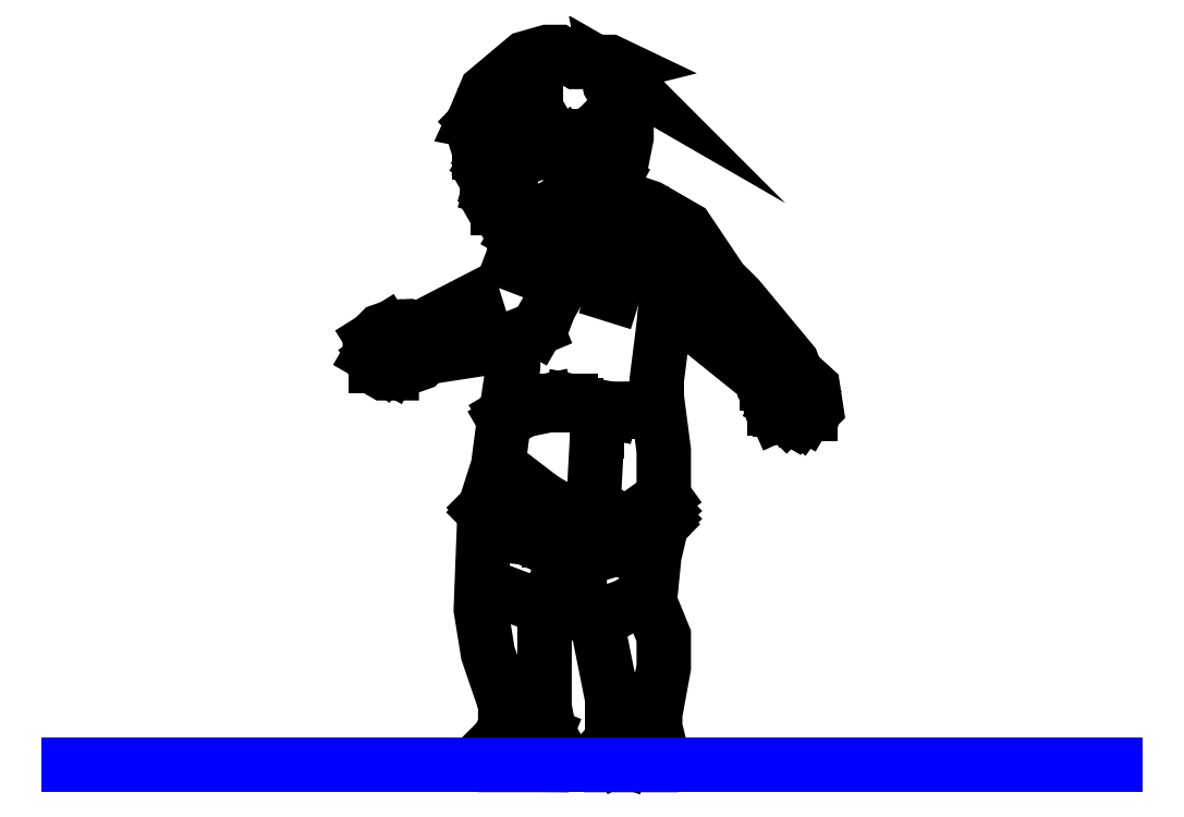
<metadata>
{"format":"dxf","ext":"dxf","renderer":"ezdxf+matplotlib","layout":"modelspace","background":"white","min_lineweight":24,"dpi":150}
</metadata>
<code>
0
SECTION
2
ENTITIES
0
LINE
8
Ceco.NET 8
10
0.4279
20
0.5412
30
0
11
0.4302
21
0.5425
31
0
0
LINE
8
Ceco.NET 8
10
0.4065
20
0.58
30
0
11
0.4098
21
0.578
31
0
0
LINE
8
Ceco.NET 8
10
0.4057
20
0.5833
30
0
11
0.4065
21
0.58
31
0
0
LINE
8
Ceco.NET 8
10
0.4045
20
0.584
30
0
11
0.4068
21
0.5826
31
0
0
LINE
8
Ceco.NET 8
10
0.4265
20
0.5816
30
0
11
0.4315
21
0.584
31
0
0
LINE
8
Ceco.NET 8
10
0.4225
20
0.5816
30
0
11
0.4265
21
0.5816
31
0
0
LINE
8
Ceco.NET 8
10
0.4225
20
0.587
30
0
11
0.4245
21
0.5816
31
0
0
LINE
8
Ceco.NET 8
10
0.4275
20
0.587
30
0
11
0.4315
21
0.584
31
0
0
LINE
8
Ceco.NET 8
10
0.4225
20
0.587
30
0
11
0.4275
21
0.587
31
0
0
LINE
8
Ceco.NET 8
10
0.4195
20
0.585
30
0
11
0.4225
21
0.587
31
0
0
LINE
8
Ceco.NET 8
10
0.3976
20
0.5932
30
0
11
0.4034
21
0.5932
31
0
0
LINE
8
Ceco.NET 8
10
0.4201
20
0.5969
30
0
11
0.4261
21
0.5962
31
0
0
LINE
8
Ceco.NET 8
10
0.4144
20
0.5954
30
0
11
0.4201
21
0.5969
31
0
0
LINE
8
Ceco.NET 8
10
0.5631
20
0.0394
30
0
11
0.5631
21
0.02957
31
0
0
LINE
8
Ceco.NET 8
10
0.5631
20
0.04999
30
0
11
0.5631
21
0.0394
31
0
0
LINE
8
Ceco.NET 8
10
0.5448
20
0.04243
30
0
11
0.5448
21
0.02881
31
0
0
LINE
8
Ceco.NET 8
10
0.5373
20
0.05529
30
0
11
0.5448
21
0.04243
31
0
0
LINE
8
Ceco.NET 8
10
0.5312
20
0.007627
30
0
11
0.5373
21
0.005358
31
0
0
LINE
8
Ceco.NET 8
10
0.526
20
0.0167
30
0
11
0.5312
21
0.007627
31
0
0
LINE
8
Ceco.NET 8
10
0.526
20
0.02578
30
0
11
0.526
21
0.0167
31
0
0
LINE
8
Ceco.NET 8
10
0.4545
20
0.04848
30
0
11
0.4545
21
0.06285
31
0
0
LINE
8
Ceco.NET 8
10
0.4602
20
0.03864
30
0
11
0.4545
21
0.04848
31
0
0
LINE
8
Ceco.NET 8
10
0.4617
20
0.03032
30
0
11
0.4602
21
0.03864
31
0
0
LINE
8
Ceco.NET 8
10
0.4587
20
0.02314
30
0
11
0.4617
21
0.03032
31
0
0
LINE
8
Ceco.NET 8
10
0.4488
20
0.01746
30
0
11
0.4587
21
0.02314
31
0
0
LINE
8
Ceco.NET 8
10
0.4375
20
0.01746
30
0
11
0.4488
21
0.01746
31
0
0
LINE
8
Ceco.NET 8
10
0.4226
20
0.01746
30
0
11
0.4375
21
0.01746
31
0
0
LINE
8
Ceco.NET 8
10
0.4095
20
0.009897
30
0
11
0.4226
21
0.01746
31
0
0
LINE
8
Ceco.NET 8
10
0.638
20
0.4479
30
0
11
0.6455
21
0.4435
31
0
0
LINE
8
Ceco.NET 8
10
0.6327
20
0.4532
30
0
11
0.638
21
0.4479
31
0
0
LINE
8
Ceco.NET 8
10
0.6266
20
0.4373
30
0
11
0.6304
21
0.4404
31
0
0
LINE
8
Ceco.NET 8
10
0.6228
20
0.4388
30
0
11
0.6266
21
0.4373
31
0
0
LINE
8
Ceco.NET 8
10
0.4065
20
0.5966
30
0
11
0.4133
21
0.5898
31
0
0
LINE
8
Ceco.NET 8
10
0.4087
20
0.5807
30
0
11
0.4115
21
0.5735
31
0
0
LINE
8
Ceco.NET 8
10
0.4068
20
0.5826
30
0
11
0.4087
21
0.5807
31
0
0
LINE
8
Ceco.NET 8
10
0.6883
20
0.3534
30
0
11
0.6888
21
0.3498
31
0
0
LINE
8
Ceco.NET 8
10
0.6847
20
0.3618
30
0
11
0.6883
21
0.3534
31
0
0
LINE
8
Ceco.NET 8
10
0.6815
20
0.365
30
0
11
0.6847
21
0.3618
31
0
0
LINE
8
Ceco.NET 8
10
0.6871
20
0.3506
30
0
11
0.6905
21
0.349
31
0
0
LINE
8
Ceco.NET 8
10
0.6843
20
0.349
30
0
11
0.6871
21
0.3506
31
0
0
LINE
8
Ceco.NET 8
10
0.6827
20
0.3481
30
0
11
0.6848
21
0.3493
31
0
0
LINE
8
Ceco.NET 8
10
0.6827
20
0.3452
30
0
11
0.6827
21
0.3481
31
0
0
LINE
8
Ceco.NET 8
10
0.6855
20
0.3391
30
0
11
0.6827
21
0.3452
31
0
0
LINE
8
Ceco.NET 8
10
0.6948
20
0.3384
30
0
11
0.699
21
0.336
31
0
0
LINE
8
Ceco.NET 8
10
0.6888
20
0.3444
30
0
11
0.6948
21
0.3384
31
0
0
LINE
8
Ceco.NET 8
10
0.6888
20
0.348
30
0
11
0.6888
21
0.3444
31
0
0
LINE
8
Ceco.NET 8
10
0.6923
20
0.35
30
0
11
0.6888
21
0.348
31
0
0
LINE
8
Ceco.NET 8
10
0.6948
20
0.3507
30
0
11
0.6923
21
0.35
31
0
0
LINE
8
Ceco.NET 8
10
0.6976
20
0.3428
30
0
11
0.7071
21
0.336
31
0
0
LINE
8
Ceco.NET 8
10
0.6948
20
0.3475
30
0
11
0.6976
21
0.3428
31
0
0
LINE
8
Ceco.NET 8
10
0.6948
20
0.3507
30
0
11
0.6948
21
0.3475
31
0
0
LINE
8
Ceco.NET 8
10
0.6967
20
0.3525
30
0
11
0.6948
21
0.3507
31
0
0
LINE
8
Ceco.NET 8
10
0.7003
20
0.3525
30
0
11
0.6967
21
0.3525
31
0
0
LINE
8
Ceco.NET 8
10
0.7029
20
0.3525
30
0
11
0.7003
21
0.3525
31
0
0
LINE
8
Ceco.NET 8
10
0.7132
20
0.3392
30
0
11
0.7176
21
0.3392
31
0
0
LINE
8
Ceco.NET 8
10
0.7086
20
0.3419
30
0
11
0.7132
21
0.3392
31
0
0
LINE
8
Ceco.NET 8
10
0.7038
20
0.3459
30
0
11
0.7086
21
0.3419
31
0
0
LINE
8
Ceco.NET 8
10
0.7019
20
0.3508
30
0
11
0.7038
21
0.3459
31
0
0
LINE
8
Ceco.NET 8
10
0.7039
20
0.3543
30
0
11
0.7019
21
0.3508
31
0
0
LINE
8
Ceco.NET 8
10
0.7121
20
0.3521
30
0
11
0.7133
21
0.3471
31
0
0
LINE
8
Ceco.NET 8
10
0.7083
20
0.3543
30
0
11
0.7121
21
0.3521
31
0
0
LINE
8
Ceco.NET 8
10
0.7014
20
0.3543
30
0
11
0.7083
21
0.3543
31
0
0
LINE
8
Ceco.NET 8
10
0.6967
20
0.3559
30
0
11
0.7014
21
0.3543
31
0
0
LINE
8
Ceco.NET 8
10
0.6917
20
0.3609
30
0
11
0.6967
21
0.3559
31
0
0
LINE
8
Ceco.NET 8
10
0.3062
20
0.4195
30
0
11
0.2942
21
0.412
31
0
0
LINE
8
Ceco.NET 8
10
0.4367
20
0.5359
30
0
11
0.443
21
0.5296
31
0
0
LINE
8
Ceco.NET 8
10
0.4302
20
0.5425
30
0
11
0.4367
21
0.5359
31
0
0
LINE
8
Ceco.NET 8
10
0.4254
20
0.5508
30
0
11
0.4302
21
0.5425
31
0
0
LINE
8
Ceco.NET 8
10
0.4231
20
0.5621
30
0
11
0.4254
21
0.5508
31
0
0
LINE
8
Ceco.NET 8
10
0.4231
20
0.572
30
0
11
0.4231
21
0.5621
31
0
0
LINE
8
Ceco.NET 8
10
0.4186
20
0.5561
30
0
11
0.4231
21
0.5561
31
0
0
LINE
8
Ceco.NET 8
10
0.414
20
0.5546
30
0
11
0.4186
21
0.5561
31
0
0
LINE
8
Ceco.NET 8
10
0.4102
20
0.5559
30
0
11
0.414
21
0.5546
31
0
0
LINE
8
Ceco.NET 8
10
0.408
20
0.5599
30
0
11
0.4102
21
0.5559
31
0
0
LINE
8
Ceco.NET 8
10
0.4087
20
0.5637
30
0
11
0.408
21
0.5599
31
0
0
LINE
8
Ceco.NET 8
10
0.4115
20
0.5735
30
0
11
0.4087
21
0.5637
31
0
0
LINE
8
Ceco.NET 8
10
0.4216
20
0.5395
30
0
11
0.4279
21
0.5412
31
0
0
LINE
8
Ceco.NET 8
10
0.4155
20
0.5395
30
0
11
0.4216
21
0.5395
31
0
0
LINE
8
Ceco.NET 8
10
0.4798
20
0.5385
30
0
11
0.471
21
0.5319
31
0
0
LINE
8
Ceco.NET 8
10
0.4938
20
0.5466
30
0
11
0.4798
21
0.5385
31
0
0
LINE
8
Ceco.NET 8
10
0.5078
20
0.5606
30
0
11
0.4938
21
0.5466
31
0
0
LINE
8
Ceco.NET 8
10
0.5139
20
0.55
30
0
11
0.5078
21
0.5466
31
0
0
LINE
8
Ceco.NET 8
10
0.526
20
0.5599
30
0
11
0.5139
21
0.55
31
0
0
LINE
8
Ceco.NET 8
10
0.4745
20
0.5319
30
0
11
0.4859
21
0.5342
31
0
0
LINE
8
Ceco.NET 8
10
0.4602
20
0.5319
30
0
11
0.4745
21
0.5319
31
0
0
LINE
8
Ceco.NET 8
10
0.4489
20
0.5289
30
0
11
0.4602
21
0.5319
31
0
0
LINE
8
Ceco.NET 8
10
0.4404
20
0.5239
30
0
11
0.4489
21
0.5289
31
0
0
LINE
8
Ceco.NET 8
10
0.5177
20
0.572
30
0
11
0.5269
21
0.5666
31
0
0
LINE
8
Ceco.NET 8
10
0.5169
20
0.5758
30
0
11
0.5177
21
0.572
31
0
0
LINE
8
Ceco.NET 8
10
0.5169
20
0.5894
30
0
11
0.5169
21
0.5758
31
0
0
LINE
8
Ceco.NET 8
10
0.5169
20
0.5954
30
0
11
0.5169
21
0.5894
31
0
0
LINE
8
Ceco.NET 8
10
0.5101
20
0.6022
30
0
11
0.5169
21
0.5954
31
0
0
LINE
8
Ceco.NET 8
10
0.5027
20
0.5864
30
0
11
0.5027
21
0.5788
31
0
0
LINE
8
Ceco.NET 8
10
0.4987
20
0.5932
30
0
11
0.5027
21
0.5864
31
0
0
LINE
8
Ceco.NET 8
10
0.4987
20
0.5989
30
0
11
0.4987
21
0.5932
31
0
0
LINE
8
Ceco.NET 8
10
0.4962
20
0.5788
30
0
11
0.498
21
0.5749
31
0
0
LINE
8
Ceco.NET 8
10
0.4962
20
0.5841
30
0
11
0.4962
21
0.5788
31
0
0
LINE
8
Ceco.NET 8
10
0.4927
20
0.5901
30
0
11
0.4962
21
0.5841
31
0
0
LINE
8
Ceco.NET 8
10
0.4972
20
0.598
30
0
11
0.4927
21
0.5901
31
0
0
LINE
8
Ceco.NET 8
10
0.5032
20
0.6015
30
0
11
0.4972
21
0.598
31
0
0
LINE
8
Ceco.NET 8
10
0.508
20
0.5932
30
0
11
0.5032
21
0.6015
31
0
0
LINE
8
Ceco.NET 8
10
0.508
20
0.5833
30
0
11
0.508
21
0.5932
31
0
0
LINE
8
Ceco.NET 8
10
0.5018
20
0.5771
30
0
11
0.508
21
0.5833
31
0
0
LINE
8
Ceco.NET 8
10
0.4942
20
0.5727
30
0
11
0.5018
21
0.5771
31
0
0
LINE
8
Ceco.NET 8
10
0.4919
20
0.569
30
0
11
0.4942
21
0.5727
31
0
0
LINE
8
Ceco.NET 8
10
0.4927
20
0.5659
30
0
11
0.4919
21
0.569
31
0
0
LINE
8
Ceco.NET 8
10
0.5008
20
0.5652
30
0
11
0.4927
21
0.5659
31
0
0
LINE
8
Ceco.NET 8
10
0.5041
20
0.5671
30
0
11
0.5008
21
0.5652
31
0
0
LINE
8
Ceco.NET 8
10
0.5082
20
0.5743
30
0
11
0.5041
21
0.5671
31
0
0
LINE
8
Ceco.NET 8
10
0.5139
20
0.5841
30
0
11
0.5082
21
0.5743
31
0
0
LINE
8
Ceco.NET 8
10
0.5139
20
0.5924
30
0
11
0.5139
21
0.5841
31
0
0
LINE
8
Ceco.NET 8
10
0.5101
20
0.6022
30
0
11
0.5139
21
0.5924
31
0
0
LINE
8
Ceco.NET 8
10
0.5041
20
0.6083
30
0
11
0.5101
21
0.6022
31
0
0
LINE
8
Ceco.NET 8
10
0.4996
20
0.6083
30
0
11
0.5041
21
0.6083
31
0
0
LINE
8
Ceco.NET 8
10
0.4942
20
0.6052
30
0
11
0.4996
21
0.6083
31
0
0
LINE
8
Ceco.NET 8
10
0.4851
20
0.6
30
0
11
0.4942
21
0.6052
31
0
0
LINE
8
Ceco.NET 8
10
0.4783
20
0.5932
30
0
11
0.4851
21
0.6
31
0
0
LINE
8
Ceco.NET 8
10
0.4737
20
0.5932
30
0
11
0.4783
21
0.5932
31
0
0
LINE
8
Ceco.NET 8
10
0.4685
20
0.6022
30
0
11
0.4737
21
0.5932
31
0
0
LINE
8
Ceco.NET 8
10
0.4579
20
0.6128
30
0
11
0.4685
21
0.6022
31
0
0
LINE
8
Ceco.NET 8
10
0.4526
20
0.6257
30
0
11
0.4579
21
0.6128
31
0
0
LINE
8
Ceco.NET 8
10
0.4526
20
0.6348
30
0
11
0.4526
21
0.6257
31
0
0
LINE
8
Ceco.NET 8
10
0.4496
20
0.6401
30
0
11
0.4526
21
0.6348
31
0
0
LINE
8
Ceco.NET 8
10
0.4314
20
0.6401
30
0
11
0.4496
21
0.6401
31
0
0
LINE
8
Ceco.NET 8
10
0.4193
20
0.6401
30
0
11
0.4314
21
0.6401
31
0
0
LINE
8
Ceco.NET 8
10
0.4089
20
0.637
30
0
11
0.4193
21
0.6401
31
0
0
LINE
8
Ceco.NET 8
10
0.4014
20
0.6295
30
0
11
0.4089
21
0.637
31
0
0
LINE
8
Ceco.NET 8
10
0.3944
20
0.6225
30
0
11
0.4014
21
0.6295
31
0
0
LINE
8
Ceco.NET 8
10
0.6758
20
0.3692
30
0
11
0.6822
21
0.3692
31
0
0
LINE
8
Ceco.NET 8
10
0.6822
20
0.3692
30
0
11
0.6868
21
0.3692
31
0
0
LINE
8
Ceco.NET 8
10
0.3127
20
0.3851
30
0
11
0.3085
21
0.3875
31
0
0
LINE
8
Ceco.NET 8
10
0.3085
20
0.3875
30
0
11
0.3111
21
0.3904
31
0
0
LINE
8
Ceco.NET 8
10
0.2919
20
0.3969
30
0
11
0.2975
21
0.4067
31
0
0
LINE
8
Ceco.NET 8
10
0.2975
20
0.4067
30
0
11
0.3074
21
0.4124
31
0
0
LINE
8
Ceco.NET 8
10
0.3074
20
0.4124
30
0
11
0.3119
21
0.415
31
0
0
LINE
8
Ceco.NET 8
10
0.2975
20
0.3859
30
0
11
0.2975
21
0.3957
31
0
0
LINE
8
Ceco.NET 8
10
0.2975
20
0.3957
30
0
11
0.3085
21
0.4037
31
0
0
LINE
8
Ceco.NET 8
10
0.3085
20
0.4037
30
0
11
0.3138
21
0.4067
31
0
0
LINE
8
Ceco.NET 8
10
0.554
20
0.5342
30
0
11
0.554
21
0.5092
31
0
0
LINE
8
Ceco.NET 8
10
0.554
20
0.5092
30
0
11
0.5721
21
0.491
31
0
0
LINE
8
Ceco.NET 8
10
0.4912
20
0.4789
30
0
11
0.4986
21
0.4918
31
0
0
LINE
8
Ceco.NET 8
10
0.4986
20
0.4918
30
0
11
0.4986
21
0.5137
31
0
0
LINE
8
Ceco.NET 8
10
0.5275
20
0.5281
30
0
11
0.5343
21
0.5031
31
0
0
LINE
8
Ceco.NET 8
10
0.5343
20
0.5031
30
0
11
0.5343
21
0.4789
31
0
0
LINE
8
Ceco.NET 8
10
0.5343
20
0.4789
30
0
11
0.5267
21
0.4547
31
0
0
LINE
8
Ceco.NET 8
10
0.5267
20
0.1465
30
0
11
0.5392
21
0.1537
31
0
0
LINE
8
Ceco.NET 8
10
0.5392
20
0.1537
30
0
11
0.5574
21
0.1601
31
0
0
LINE
8
Ceco.NET 8
10
0.5574
20
0.1601
30
0
11
0.5623
21
0.1597
31
0
0
LINE
8
Ceco.NET 8
10
0.4394
20
0.1601
30
0
11
0.4534
21
0.1548
31
0
0
LINE
8
Ceco.NET 8
10
0.4534
20
0.1548
30
0
11
0.4616
21
0.1465
31
0
0
LINE
8
Ceco.NET 8
10
0.4919
20
0.224
30
0
11
0.5199
21
0.2149
31
0
0
LINE
8
Ceco.NET 8
10
0.5199
20
0.2149
30
0
11
0.5385
21
0.2149
31
0
0
LINE
8
Ceco.NET 8
10
0.5385
20
0.2149
30
0
11
0.5589
21
0.2212
31
0
0
LINE
8
Ceco.NET 8
10
0.5589
20
0.2212
30
0
11
0.5759
21
0.2383
31
0
0
LINE
8
Ceco.NET 8
10
0.4027
20
0.249
30
0
11
0.4182
21
0.2334
31
0
0
LINE
8
Ceco.NET 8
10
0.4182
20
0.2334
30
0
11
0.442
21
0.2236
31
0
0
LINE
8
Ceco.NET 8
10
0.442
20
0.2236
30
0
11
0.4651
21
0.2206
31
0
0
LINE
8
Ceco.NET 8
10
0.4651
20
0.2206
30
0
11
0.49
21
0.2206
31
0
0
LINE
8
Ceco.NET 8
10
0.422
20
0.3325
30
0
11
0.4405
21
0.3432
31
0
0
LINE
8
Ceco.NET 8
10
0.4405
20
0.3432
30
0
11
0.464
21
0.3481
31
0
0
LINE
8
Ceco.NET 8
10
0.464
20
0.3481
30
0
11
0.4908
21
0.3481
31
0
0
LINE
8
Ceco.NET 8
10
0.4908
20
0.3481
30
0
11
0.5233
21
0.3416
31
0
0
LINE
8
Ceco.NET 8
10
0.5233
20
0.3416
30
0
11
0.5487
21
0.3416
31
0
0
LINE
8
Ceco.NET 8
10
0.5487
20
0.3416
30
0
11
0.5697
21
0.3416
31
0
0
LINE
8
Ceco.NET 8
10
0.4993
20
0.239
30
0
11
0.5101
21
0.2328
31
0
0
LINE
8
Ceco.NET 8
10
0.5101
20
0.2328
30
0
11
0.5294
21
0.2328
31
0
0
LINE
8
Ceco.NET 8
10
0.5566
20
0.2459
30
0
11
0.5759
21
0.2599
31
0
0
LINE
8
Ceco.NET 8
10
0.4976
20
0.2263
30
0
11
0.5184
21
0.2202
31
0
0
LINE
8
Ceco.NET 8
10
0.5184
20
0.2202
30
0
11
0.543
21
0.2202
31
0
0
LINE
8
Ceco.NET 8
10
0.543
20
0.2202
30
0
11
0.56
21
0.23
31
0
0
LINE
8
Ceco.NET 8
10
0.56
20
0.23
30
0
11
0.5759
21
0.2459
31
0
0
LINE
8
Ceco.NET 8
10
0.4553
20
0.238
30
0
11
0.4791
21
0.2293
31
0
0
LINE
8
Ceco.NET 8
10
0.4791
20
0.2293
30
0
11
0.4937
21
0.2293
31
0
0
LINE
8
Ceco.NET 8
10
0.4367
20
0.2743
30
0
11
0.4594
21
0.2569
31
0
0
LINE
8
Ceco.NET 8
10
0.4594
20
0.2569
30
0
11
0.4742
21
0.2484
31
0
0
LINE
8
Ceco.NET 8
10
0.4742
20
0.2484
30
0
11
0.4991
21
0.2391
31
0
0
LINE
8
Ceco.NET 8
10
0.5086
20
0.2656
30
0
11
0.5116
21
0.3223
31
0
0
LINE
8
Ceco.NET 8
10
0.5116
20
0.3223
30
0
11
0.5116
21
0.3428
31
0
0
LINE
8
Ceco.NET 8
10
0.4919
20
0.2263
30
0
11
0.4987
21
0.238
31
0
0
LINE
8
Ceco.NET 8
10
0.4987
20
0.238
30
0
11
0.507
21
0.2524
31
0
0
LINE
8
Ceco.NET 8
10
0.4923
20
0.2194
30
0
11
0.5203
21
0.2119
31
0
0
LINE
8
Ceco.NET 8
10
0.5203
20
0.2119
30
0
11
0.5377
21
0.2119
31
0
0
LINE
8
Ceco.NET 8
10
0.5377
20
0.2119
30
0
11
0.5597
21
0.2187
31
0
0
LINE
8
Ceco.NET 8
10
0.5597
20
0.2187
30
0
11
0.574
21
0.233
31
0
0
LINE
8
Ceco.NET 8
10
0.4025
20
0.2446
30
0
11
0.4159
21
0.2312
31
0
0
LINE
8
Ceco.NET 8
10
0.4159
20
0.2312
30
0
11
0.4424
21
0.2198
31
0
0
LINE
8
Ceco.NET 8
10
0.4424
20
0.2198
30
0
11
0.4643
21
0.2172
31
0
0
LINE
8
Ceco.NET 8
10
0.4643
20
0.2172
30
0
11
0.488
21
0.2172
31
0
0
LINE
8
Ceco.NET 8
10
0.4231
20
0.339
30
0
11
0.4363
21
0.3468
31
0
0
LINE
8
Ceco.NET 8
10
0.4363
20
0.3468
30
0
11
0.4621
21
0.3522
31
0
0
LINE
8
Ceco.NET 8
10
0.4621
20
0.3522
30
0
11
0.4863
21
0.3522
31
0
0
LINE
8
Ceco.NET 8
10
0.4863
20
0.3522
30
0
11
0.5241
21
0.3447
31
0
0
LINE
8
Ceco.NET 8
10
0.5241
20
0.3447
30
0
11
0.5691
21
0.345
31
0
0
LINE
8
Ceco.NET 8
10
0.5793
20
0.4559
30
0
11
0.5826
21
0.4842
31
0
0
LINE
8
Ceco.NET 8
10
0.5826
20
0.4842
30
0
11
0.5858
21
0.5137
31
0
0
LINE
8
Ceco.NET 8
10
0.4302
20
0.4131
30
0
11
0.453
21
0.4225
31
0
0
LINE
8
Ceco.NET 8
10
0.453
20
0.4225
30
0
11
0.4651
21
0.4434
31
0
0
LINE
8
Ceco.NET 8
10
0.4651
20
0.4434
30
0
11
0.4761
21
0.4725
31
0
0
LINE
8
Ceco.NET 8
10
0.4761
20
0.4725
30
0
11
0.4795
21
0.5024
31
0
0
LINE
8
Ceco.NET 8
10
0.4345
20
0.5137
30
0
11
0.4404
21
0.5239
31
0
0
LWPOLYLINE
8
Ceco.NET 8
90
      120
70
   128
43
0
10
0.4167
20
0.4608
10
0.4095
20
0.4585
10
0.3384
20
0.4218
10
0.3293
20
0.4247
10
0.3134
20
0.424
10
0.3023
20
0.4201
10
0.2915
20
0.4093
10
0.2915
20
0.3965
10
0.294
20
0.3904
10
0.2983
20
0.383
10
0.3051
20
0.3791
10
0.3127
20
0.3791
10
0.3127
20
0.3851
10
0.3195
20
0.3844
10
0.3335
20
0.3866
10
0.3397
20
0.3888
10
0.3448
20
0.3942
10
0.3985
20
0.4025
10
0.4302
20
0.4131
10
0.4302
20
0.3859
10
0.4231
20
0.339
10
0.422
20
0.3383
10
0.4155
20
0.289
10
0.4027
20
0.249
10
0.402
20
0.2465
10
0.4025
20
0.2446
10
0.3989
20
0.1506
10
0.4057
20
0.1082
10
0.4225
20
0.05907
10
0.4225
20
0.03637
10
0.4155
20
0.02427
10
0.4034
20
0.01217
10
0.402
20
0.005295
10
0.4072
20
6.2e-05
10
0.4561
20
6.2e-05
10
0.4648
20
-1.028e-09
10
0.4685
20
0.01135
10
0.4655
20
0.03032
10
0.4605
20
0.05604
10
0.4605
20
0.1098
10
0.4605
20
0.1446
10
0.4693
20
0.1597
10
0.4693
20
0.1718
10
0.4863
20
0.2142
10
0.4919
20
0.224
10
0.495
20
0.1695
10
0.4996
20
0.1521
10
0.5131
20
0.1287
10
0.526
20
0.06436
10
0.526
20
0.02578
10
0.5192
20
0.01664
10
0.5124
20
0.008821
10
0.5124
20
0.00413
10
0.5146
20
-1.028e-09
10
0.5692
20
-1.028e-09
10
0.5714
20
0.008383
10
0.5714
20
0.02124
10
0.5676
20
0.03637
10
0.5676
20
0.04923
10
0.5759
20
0.09463
10
0.5759
20
0.1249
10
0.5623
20
0.1582
10
0.5668
20
0.2028
10
0.574
20
0.233
10
0.5759
20
0.235
10
0.5759
20
0.2671
10
0.5759
20
0.3042
10
0.5707
20
0.3442
10
0.5691
20
0.345
10
0.5691
20
0.3571
10
0.5691
20
0.3723
10
0.5744
20
0.4139
10
0.5797
20
0.46
10
0.6168
20
0.4169
10
0.675
20
0.37
10
0.675
20
0.3602
10
0.6803
20
0.3443
10
0.6886
20
0.336
10
0.6947
20
0.336
10
0.7144
20
0.336
10
0.7234
20
0.345
10
0.7204
20
0.3647
10
0.7038
20
0.3798
10
0.7
20
0.3897
10
0.6485
20
0.4517
10
0.6319
20
0.4683
10
0.5979
20
0.5189
10
0.5623
20
0.5395
10
0.5317
20
0.55
10
0.526
20
0.5599
10
0.5269
20
0.5666
10
0.5285
20
0.5657
10
0.5343
20
0.5795
10
0.5399
20
0.6075
10
0.5399
20
0.6302
10
0.5237
20
0.6582
10
0.5207
20
0.674
10
0.5336
20
0.6665
10
0.5245
20
0.6756
10
0.5305
20
0.6771
10
0.5237
20
0.6804
10
0.5078
20
0.6804
10
0.4912
20
0.6804
10
0.4745
20
0.69
10
0.4632
20
0.69
10
0.442
20
0.6839
10
0.4042
20
0.6522
10
0.3944
20
0.6287
10
0.3917
20
0.623
10
0.3944
20
0.6225
10
0.3944
20
0.6038
10
0.3988
20
0.5894
10
0.4049
20
0.5788
10
0.4049
20
0.5493
10
0.4118
20
0.5375
10
0.4211
20
0.5281
10
0.4269
20
0.5181
10
0.4345
20
0.5137
10
0.4299
20
0.4903
10
0.4186
20
0.4608
0
LINE
8
Ceco.NET 8
10
0
20
0
30
0
11
1.013
21
-1.028e-09
31
0
0
ENDSEC
0
EOF

</code>
